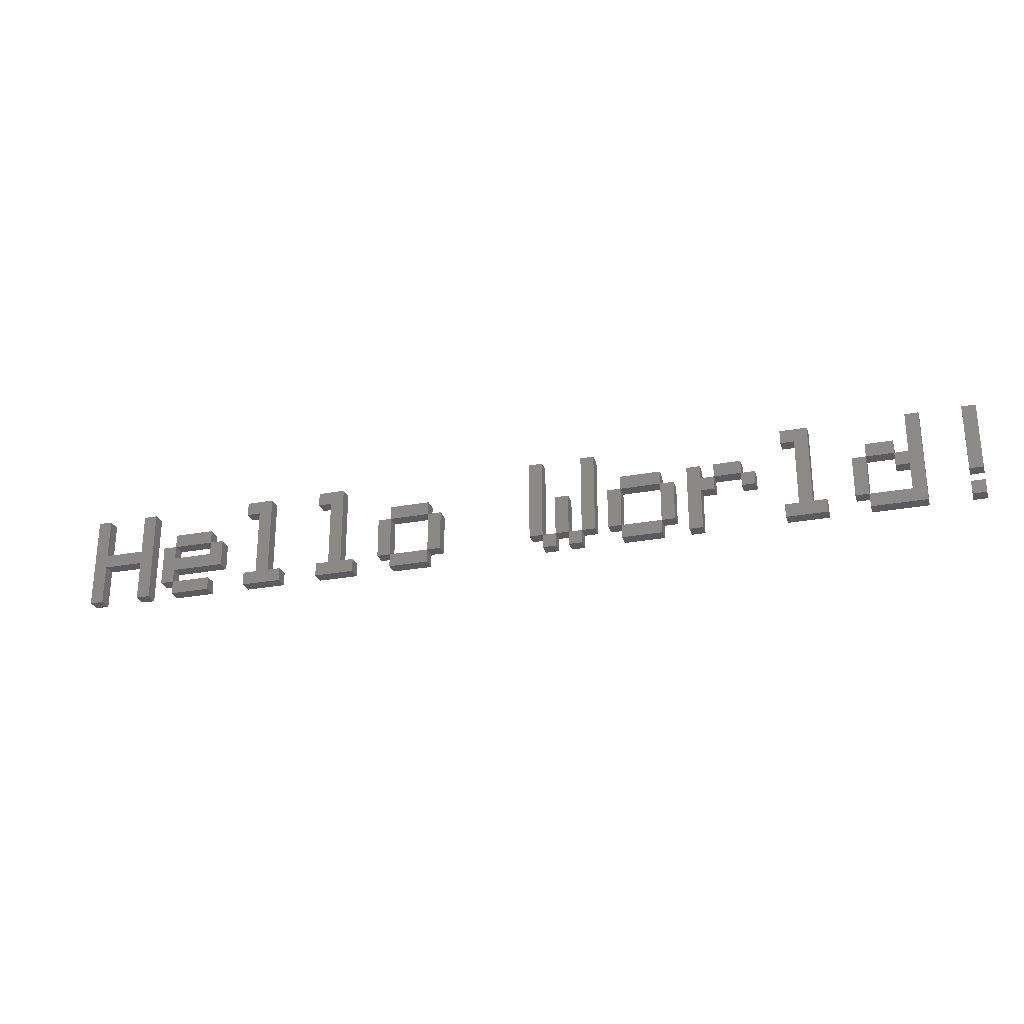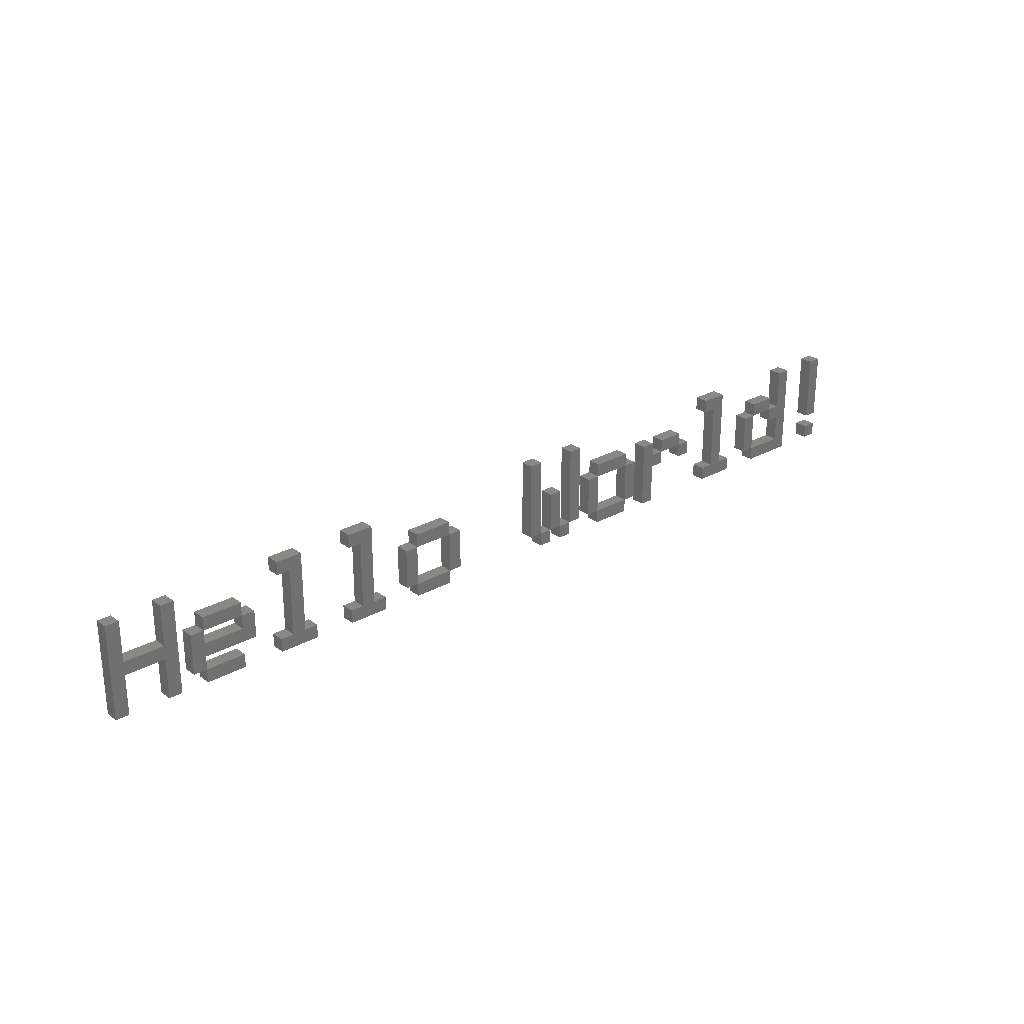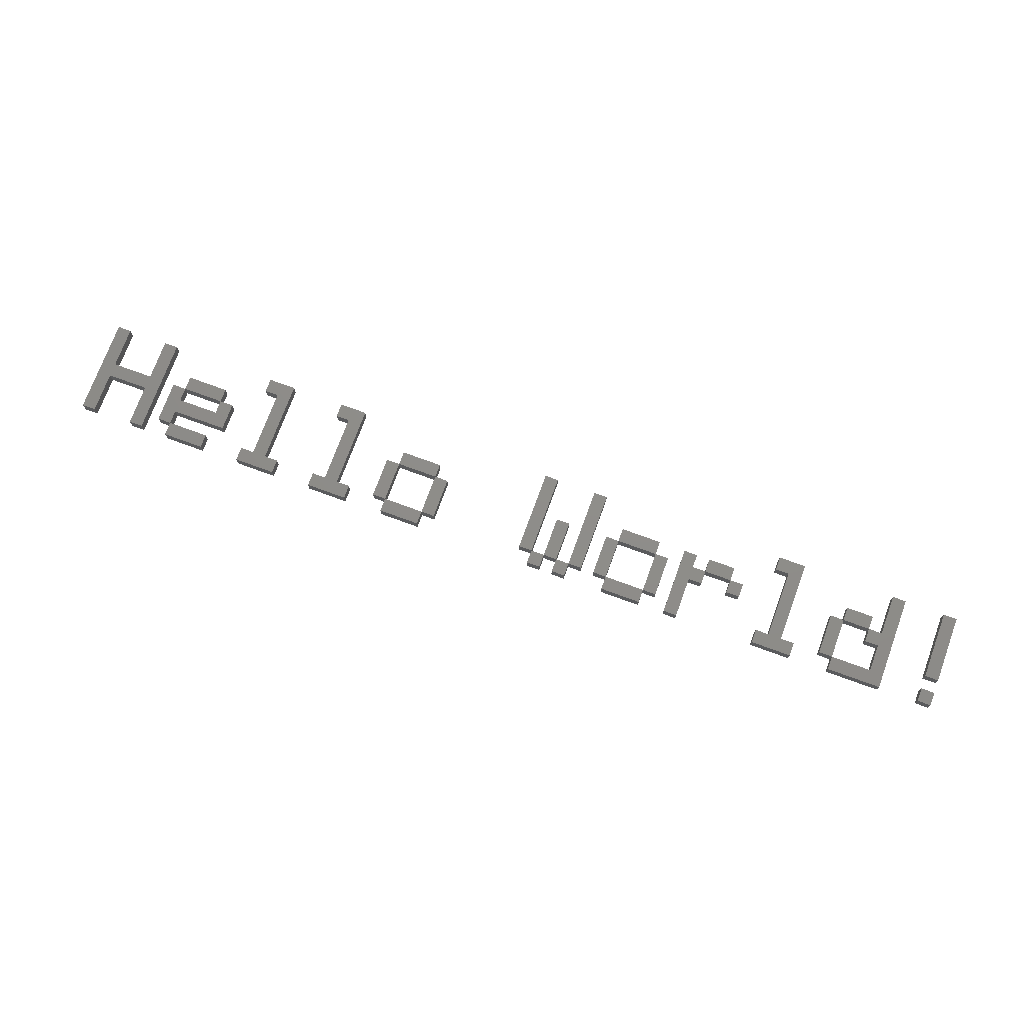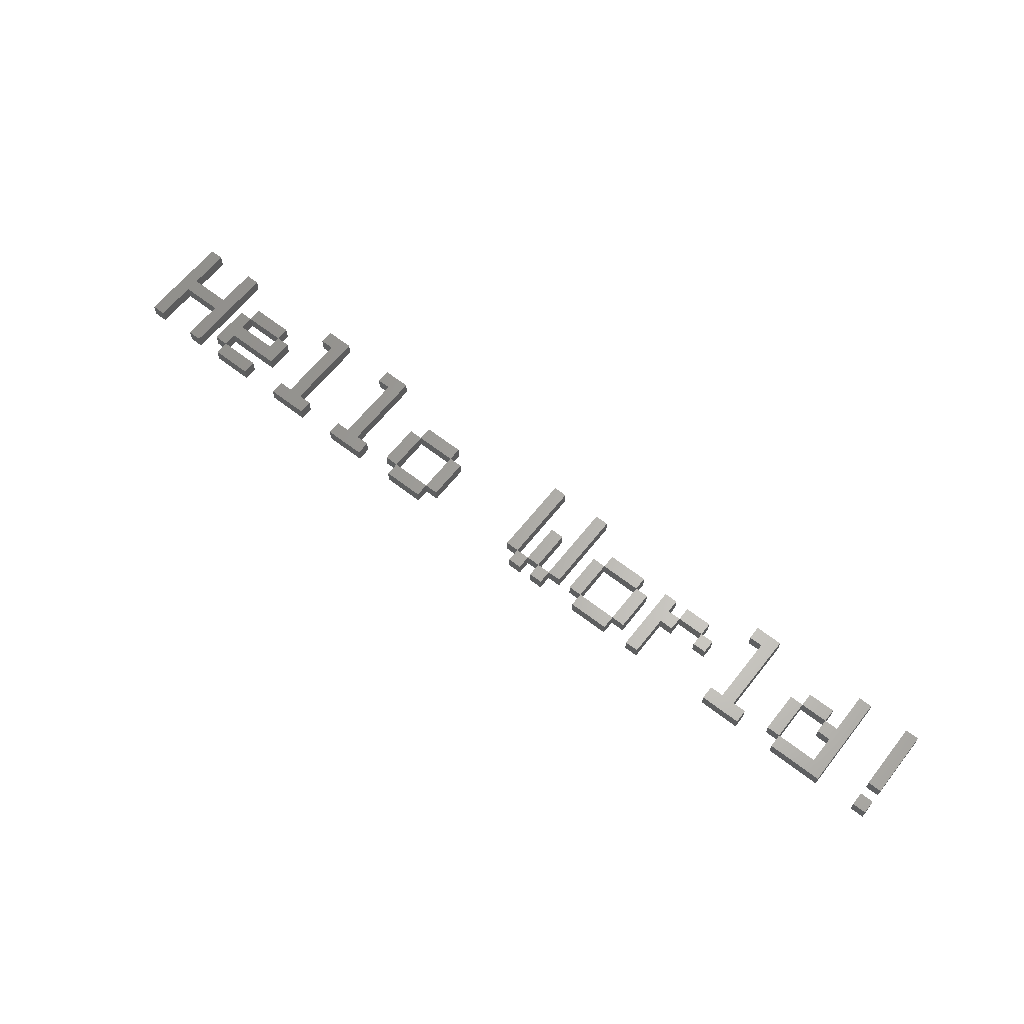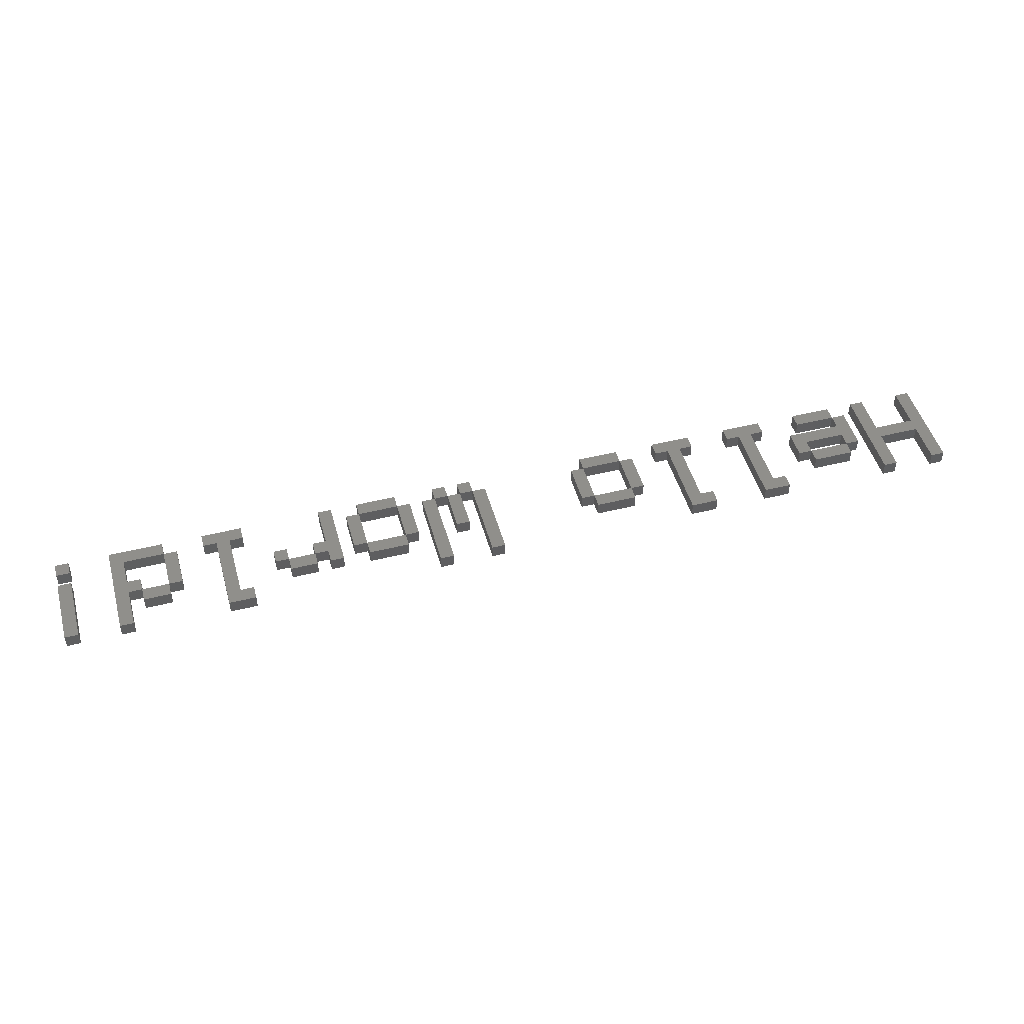
<metadata>
{"format":"stl","ext":"stl","renderer":"f3d","projection":"perspective","resolution":1024,"background":"white","views":[{"elev":-26.8,"azim":16.1,"up":"+Y"},{"elev":26.5,"azim":-41.3,"up":"+Y"},{"elev":73.9,"azim":20.1,"up":"+Z"},{"elev":63.0,"azim":38.2,"up":"+Z"},{"elev":48.3,"azim":164.5,"up":"+Z"}]}
</metadata>
<code>
# stl→obj: 268 verts, 584 faces
v 0 0 0
v 0 28 4
v 0 28 0
v 0 0 4
v 4 16 4
v 4 28 4
v 4 12 4
v 4 0 4
v 16 12 4
v 16 16 4
v 20 28 4
v 16 28 4
v 20 0 4
v 16 0 4
v 4 12 0
v 4 0 0
v 4 16 0
v 4 28 0
v 16 16 0
v 16 12 0
v 20 0 0
v 16 0 0
v 20 28 0
v 16 28 0
v 28 0 0
v 28 4 4
v 28 4 0
v 28 0 4
v 40 20 4
v 40 16 4
v 28 16 4
v 24 16 4
v 28 12 4
v 28 8 4
v 28 20 4
v 40 12 4
v 44 16 4
v 44 8 4
v 40 0 4
v 40 4 4
v 24 4 4
v 40 4 0
v 24 16 0
v 28 12 0
v 24 4 0
v 28 16 0
v 40 0 0
v 28 8 0
v 40 12 0
v 44 16 0
v 44 8 0
v 40 16 0
v 40 20 0
v 28 20 0
v 52 0 0
v 52 4 4
v 52 4 0
v 52 0 4
v 60 28 4
v 56 24 4
v 60 4 4
v 52 28 4
v 52 24 4
v 64 0 4
v 64 4 4
v 56 4 4
v 64 4 0
v 60 4 0
v 56 4 0
v 64 0 0
v 56 24 0
v 60 28 0
v 52 28 0
v 52 24 0
v 76 0 0
v 76 4 4
v 76 4 0
v 76 0 4
v 84 28 4
v 80 24 4
v 84 4 4
v 76 28 4
v 76 24 4
v 88 0 4
v 88 4 4
v 80 4 4
v 88 4 0
v 84 4 0
v 80 4 0
v 88 0 0
v 80 24 0
v 84 28 0
v 76 28 0
v 76 24 0
v 100 0 0
v 100 4 4
v 100 4 0
v 100 0 4
v 96 4 4
v 96 16 4
v 112 16 4
v 112 20 4
v 112 4 4
v 100 16 4
v 100 20 4
v 116 4 4
v 116 16 4
v 112 0 4
v 112 4 0
v 96 16 0
v 100 16 0
v 96 4 0
v 112 0 0
v 112 16 0
v 116 16 0
v 116 4 0
v 112 20 0
v 100 20 0
v 148 0 0
v 148 4 4
v 148 4 0
v 148 0 4
v 144 28 4
v 148 28 4
v 144 4 4
v 152 4 4
v 156 4 4
v 156 16 4
v 152 16 4
v 152 0 4
v 160 4 4
v 164 4 4
v 164 28 4
v 160 28 4
v 160 0 4
v 156 0 4
v 152 4 0
v 152 0 0
v 144 4 0
v 148 28 0
v 144 28 0
v 160 0 0
v 160 4 0
v 156 4 0
v 156 0 0
v 156 16 0
v 152 16 0
v 164 4 0
v 164 28 0
v 160 28 0
v 172 0 0
v 172 4 4
v 172 4 0
v 172 0 4
v 168 4 4
v 168 16 4
v 184 16 4
v 184 20 4
v 184 4 4
v 172 16 4
v 172 20 4
v 188 4 4
v 188 16 4
v 184 0 4
v 168 16 0
v 172 16 0
v 168 4 0
v 184 4 0
v 184 0 0
v 184 16 0
v 188 16 0
v 188 4 0
v 184 20 0
v 172 20 0
v 192 0 0
v 192 20 4
v 192 20 0
v 192 0 4
v 196 16 4
v 196 20 4
v 196 12 4
v 196 0 4
v 208 20 4
v 208 16 4
v 200 16 4
v 200 20 4
v 200 12 4
v 212 12 4
v 212 16 4
v 208 12 4
v 196 12 0
v 196 0 0
v 196 16 0
v 196 20 0
v 200 12 0
v 200 16 0
v 212 12 0
v 208 16 0
v 212 16 0
v 208 12 0
v 208 20 0
v 200 20 0
v 220 0 0
v 220 4 4
v 220 4 0
v 220 0 4
v 228 28 4
v 224 24 4
v 228 4 4
v 220 28 4
v 220 24 4
v 232 0 4
v 232 4 4
v 224 4 4
v 232 4 0
v 228 4 0
v 224 4 0
v 232 0 0
v 224 24 0
v 228 28 0
v 220 28 0
v 220 24 0
v 244 0 0
v 244 4 4
v 244 4 0
v 244 0 4
v 240 4 4
v 240 16 4
v 252 20 4
v 252 16 4
v 244 16 4
v 244 20 4
v 256 12 4
v 256 16 4
v 252 12 4
v 260 28 4
v 256 28 4
v 260 0 4
v 256 4 4
v 256 4 0
v 240 16 0
v 244 16 0
v 240 4 0
v 256 12 0
v 252 16 0
v 256 16 0
v 252 12 0
v 252 20 0
v 244 20 0
v 260 0 0
v 260 28 0
v 256 28 0
v 272 0 0
v 272 4 4
v 272 4 0
v 272 0 4
v 276 0 4
v 276 4 4
v 276 4 0
v 276 0 0
v 272 8 0
v 272 28 4
v 272 28 0
v 272 8 4
v 276 8 4
v 276 28 4
v 276 28 0
v 276 8 0
f 1 2 3
f 2 1 4
f 2 5 6
f 5 2 7
f 4 7 2
f 7 4 8
f 5 9 10
f 9 5 7
f 10 11 12
f 11 10 13
f 9 13 10
f 13 9 14
f 8 15 7
f 15 8 16
f 1 15 16
f 15 1 17
f 3 17 1
f 17 3 18
f 15 19 20
f 19 15 17
f 20 21 22
f 21 20 23
f 19 23 20
f 23 19 24
f 1 8 4
f 8 1 16
f 22 9 20
f 9 22 14
f 13 23 11
f 23 13 21
f 22 13 14
f 13 22 21
f 15 9 7
f 9 15 20
f 19 5 10
f 5 19 17
f 5 18 6
f 18 5 17
f 19 12 24
f 12 19 10
f 18 2 6
f 2 18 3
f 23 12 11
f 12 23 24
f 25 26 27
f 26 25 28
f 29 30 30
f 29 31 30
f 32 33 31
f 33 32 34
f 31 31 35
f 35 31 29
f 36 37 30
f 36 30 30
f 37 36 38
f 34 36 33
f 36 34 38
f 26 39 40
f 32 31 31
f 41 34 32
f 28 26 26
f 26 28 39
f 34 41 26
f 26 41 26
f 42 26 40
f 26 42 27
f 43 44 45
f 44 43 46
f 47 27 42
f 27 48 27
f 45 48 27
f 27 27 25
f 25 27 47
f 49 50 51
f 52 52 49
f 50 49 52
f 48 49 51
f 49 48 44
f 52 52 53
f 46 53 52
f 48 45 44
f 44 46 46
f 54 46 46
f 46 54 53
f 25 39 28
f 39 25 47
f 39 42 40
f 42 39 47
f 45 32 43
f 32 45 41
f 49 33 36
f 33 49 44
f 48 38 34
f 38 48 51
f 38 50 37
f 50 38 51
f 33 46 31
f 46 33 44
f 46 32 31
f 32 46 43
f 49 30 52
f 30 49 36
f 50 30 37
f 30 50 52
f 46 35 54
f 35 46 31
f 46 30 31
f 30 46 52
f 53 35 29
f 35 53 54
f 30 53 29
f 53 30 52
f 26 48 34
f 48 26 27
f 45 26 41
f 26 45 27
f 55 56 57
f 56 55 58
f 59 60 61
f 62 60 59
f 60 62 63
f 61 64 65
f 66 61 60
f 66 64 61
f 58 66 56
f 66 58 64
f 67 61 65
f 61 67 68
f 69 56 66
f 56 69 57
f 70 68 67
f 71 68 69
f 70 69 68
f 55 69 70
f 69 55 57
f 68 71 72
f 73 71 74
f 71 73 72
f 55 64 58
f 64 55 70
f 64 67 65
f 67 64 70
f 74 62 73
f 62 74 63
f 72 62 59
f 62 72 73
f 74 60 63
f 60 74 71
f 61 72 59
f 72 61 68
f 69 60 71
f 60 69 66
f 75 76 77
f 76 75 78
f 79 80 81
f 82 80 79
f 80 82 83
f 81 84 85
f 86 81 80
f 86 84 81
f 78 86 76
f 86 78 84
f 87 81 85
f 81 87 88
f 89 76 86
f 76 89 77
f 90 88 87
f 91 88 89
f 90 89 88
f 75 89 90
f 89 75 77
f 88 91 92
f 93 91 94
f 91 93 92
f 75 84 78
f 84 75 90
f 84 87 85
f 87 84 90
f 94 82 93
f 82 94 83
f 92 82 79
f 82 92 93
f 94 80 83
f 80 94 91
f 81 92 79
f 92 81 88
f 89 80 91
f 80 89 86
f 95 96 97
f 96 95 98
f 99 96 100
f 96 99 96
f 101 101 102
f 101 101 103
f 103 103 101
f 102 104 101
f 104 104 105
f 105 104 102
f 101 106 107
f 106 101 103
f 103 103 108
f 96 108 103
f 100 104 104
f 104 100 96
f 98 96 96
f 96 98 108
f 109 96 103
f 96 109 97
f 110 111 112
f 111 110 111
f 109 109 113
f 109 109 114
f 114 114 109
f 113 97 109
f 97 97 95
f 95 97 113
f 109 115 116
f 115 109 114
f 114 114 117
f 111 117 114
f 112 97 97
f 97 112 111
f 118 111 111
f 111 118 117
f 95 108 98
f 108 95 113
f 108 109 103
f 109 108 113
f 112 100 110
f 100 112 99
f 96 111 104
f 111 96 97
f 112 96 99
f 96 112 97
f 109 101 114
f 101 109 103
f 106 115 107
f 115 106 116
f 109 106 103
f 106 109 116
f 111 100 104
f 100 111 110
f 115 101 107
f 101 115 114
f 111 105 118
f 105 111 104
f 111 101 104
f 101 111 114
f 117 105 102
f 105 117 118
f 101 117 102
f 117 101 114
f 119 120 121
f 120 119 122
f 123 120 124
f 125 120 123
f 120 125 120
f 126 127 128
f 127 126 127
f 126 128 129
f 127 126 126
f 126 126 130
f 120 130 126
f 120 130 120
f 130 120 122
f 131 132 133
f 131 133 134
f 132 131 131
f 131 131 135
f 127 135 131
f 127 135 127
f 135 127 136
f 130 137 126
f 137 130 138
f 137 120 126
f 120 137 121
f 138 137 137
f 138 121 137
f 119 121 138
f 121 121 119
f 139 121 121
f 121 139 140
f 140 139 141
f 142 143 143
f 142 144 143
f 145 144 142
f 144 144 145
f 137 144 144
f 137 144 137
f 144 137 146
f 146 137 147
f 143 148 143
f 148 143 149
f 149 143 150
f 119 130 122
f 130 119 138
f 145 127 144
f 127 145 136
f 135 143 131
f 143 135 142
f 145 135 136
f 135 145 142
f 143 127 131
f 127 143 144
f 139 123 141
f 123 139 125
f 120 140 124
f 140 120 121
f 139 120 125
f 120 139 121
f 137 129 147
f 129 137 126
f 127 146 128
f 146 127 144
f 137 127 126
f 127 137 144
f 143 134 150
f 134 143 131
f 132 149 133
f 149 132 148
f 143 132 131
f 132 143 148
f 146 129 128
f 129 146 147
f 140 123 124
f 123 140 141
f 149 134 133
f 134 149 150
f 151 152 153
f 152 151 154
f 155 152 156
f 152 155 152
f 157 157 158
f 157 157 159
f 159 159 157
f 158 160 157
f 160 160 161
f 161 160 158
f 157 162 163
f 162 157 159
f 159 159 164
f 152 164 159
f 156 160 160
f 160 156 152
f 154 152 152
f 152 154 164
f 165 166 167
f 166 165 166
f 168 168 169
f 168 168 170
f 170 170 168
f 169 153 168
f 153 153 151
f 151 153 169
f 168 171 172
f 171 168 170
f 170 170 173
f 166 173 170
f 167 153 153
f 153 167 166
f 174 166 166
f 166 174 173
f 151 164 154
f 164 151 169
f 168 152 159
f 152 168 153
f 164 168 159
f 168 164 169
f 167 156 165
f 156 167 155
f 152 166 160
f 166 152 153
f 167 152 155
f 152 167 153
f 168 157 170
f 157 168 159
f 162 171 163
f 171 162 172
f 168 162 159
f 162 168 172
f 166 156 160
f 156 166 165
f 171 157 163
f 157 171 170
f 166 161 174
f 161 166 160
f 166 157 160
f 157 166 170
f 173 161 158
f 161 173 174
f 157 173 158
f 173 157 170
f 175 176 177
f 176 175 178
f 176 179 180
f 179 176 181
f 178 181 176
f 181 178 182
f 183 184 184
f 183 185 184
f 186 185 183
f 185 185 186
f 185 185 187
f 179 187 185
f 187 179 181
f 184 188 189
f 184 188 184
f 188 184 190
f 175 191 192
f 177 191 175
f 191 177 193
f 193 177 194
f 195 196 196
f 191 196 195
f 196 191 193
f 197 198 199
f 200 198 197
f 198 198 200
f 198 198 201
f 196 201 198
f 202 196 196
f 196 202 201
f 191 187 181
f 187 191 195
f 196 179 185
f 179 196 193
f 187 196 185
f 196 187 195
f 200 184 198
f 184 200 190
f 188 199 189
f 199 188 197
f 199 184 189
f 184 199 198
f 200 188 190
f 188 200 197
f 179 194 180
f 194 179 193
f 194 176 180
f 176 194 177
f 196 186 202
f 186 196 185
f 196 184 185
f 184 196 198
f 201 186 183
f 186 201 202
f 184 201 183
f 201 184 198
f 182 191 181
f 191 182 192
f 175 182 178
f 182 175 192
f 203 204 205
f 204 203 206
f 207 208 209
f 210 208 207
f 208 210 211
f 209 212 213
f 214 209 208
f 214 212 209
f 206 214 204
f 214 206 212
f 215 209 213
f 209 215 216
f 217 204 214
f 204 217 205
f 218 216 215
f 219 216 217
f 218 217 216
f 203 217 218
f 217 203 205
f 216 219 220
f 221 219 222
f 219 221 220
f 203 212 206
f 212 203 218
f 212 215 213
f 215 212 218
f 222 210 221
f 210 222 211
f 222 208 211
f 208 222 219
f 220 210 207
f 210 220 221
f 209 220 207
f 220 209 216
f 217 208 219
f 208 217 214
f 223 224 225
f 224 223 226
f 227 224 228
f 224 227 224
f 229 230 230
f 229 231 230
f 231 231 232
f 232 231 229
f 230 233 234
f 230 233 230
f 233 230 235
f 234 236 237
f 236 234 238
f 233 238 234
f 239 238 233
f 226 239 224
f 228 231 231
f 231 228 224
f 226 224 224
f 239 226 238
f 240 224 239
f 224 240 225
f 241 242 243
f 242 241 242
f 244 245 246
f 247 245 244
f 245 245 247
f 245 245 248
f 242 248 245
f 243 225 225
f 225 243 242
f 249 242 242
f 242 249 248
f 244 250 240
f 223 240 250
f 225 225 223
f 240 223 225
f 250 244 251
f 246 251 244
f 251 246 252
f 223 238 226
f 238 223 250
f 238 251 236
f 251 238 250
f 243 228 241
f 228 243 227
f 224 242 231
f 242 224 225
f 243 224 227
f 224 243 225
f 240 233 244
f 233 240 239
f 242 228 231
f 228 242 241
f 247 230 245
f 230 247 235
f 246 230 234
f 230 246 245
f 247 233 235
f 233 247 244
f 242 232 249
f 232 242 231
f 248 232 229
f 232 248 249
f 242 230 231
f 230 242 245
f 230 248 229
f 248 230 245
f 246 237 252
f 237 246 234
f 251 237 236
f 237 251 252
f 253 254 255
f 254 253 256
f 254 257 258
f 257 254 256
f 257 259 258
f 259 257 260
f 259 254 258
f 254 259 255
f 253 259 260
f 259 253 255
f 253 257 256
f 257 253 260
f 261 262 263
f 262 261 264
f 262 265 266
f 265 262 264
f 265 267 266
f 267 265 268
f 261 267 268
f 267 261 263
f 261 265 264
f 265 261 268
f 267 262 266
f 262 267 263

</code>
